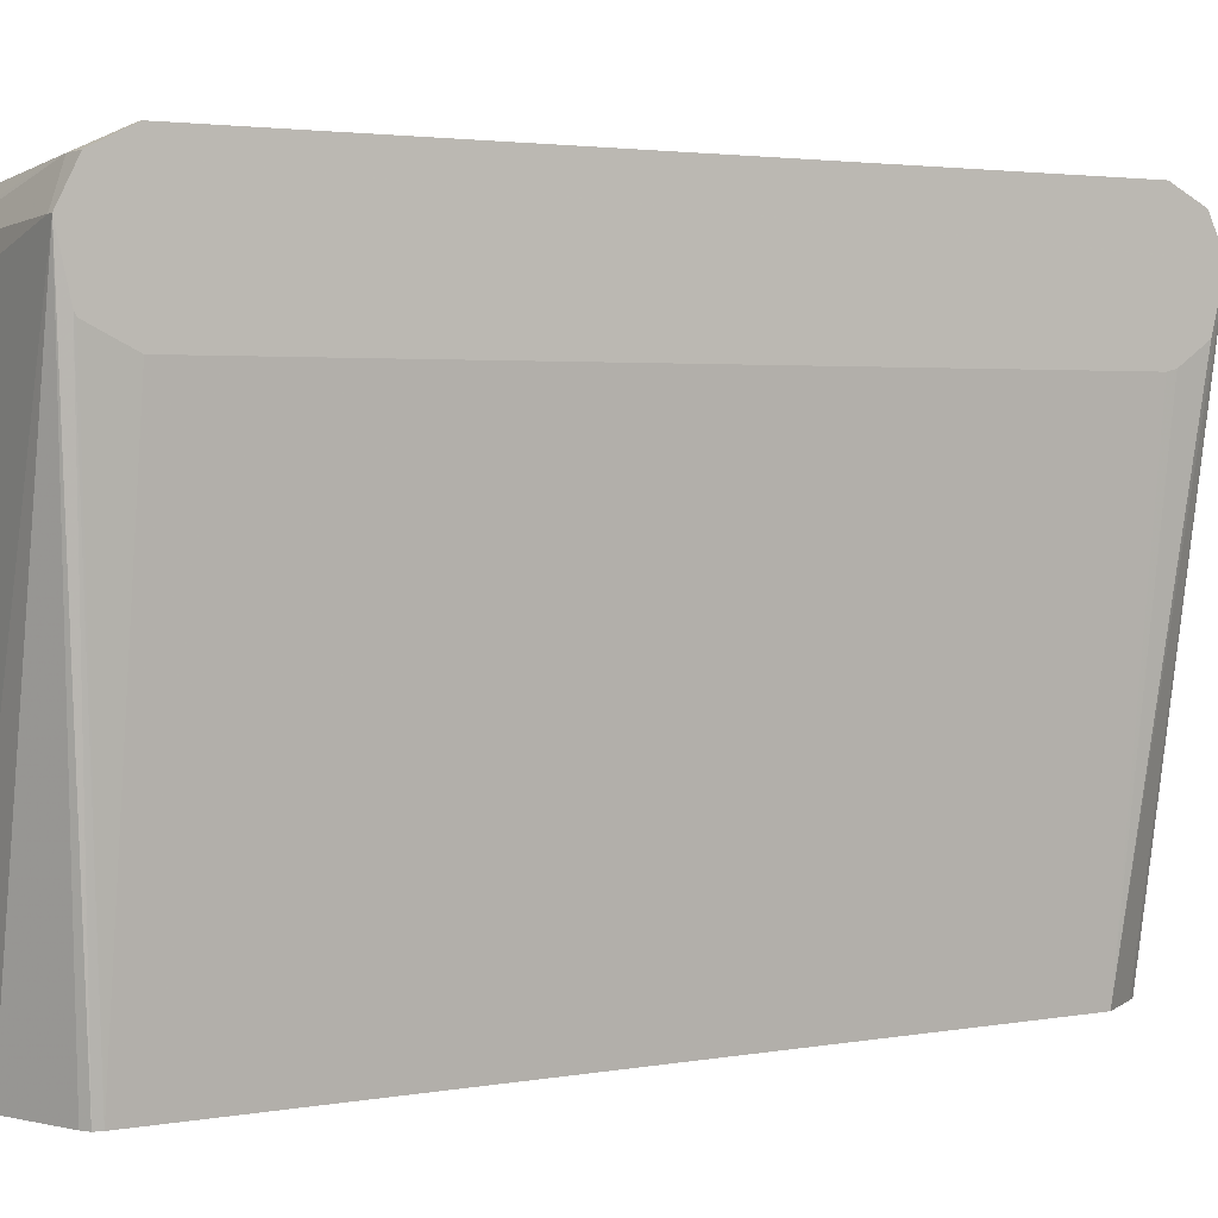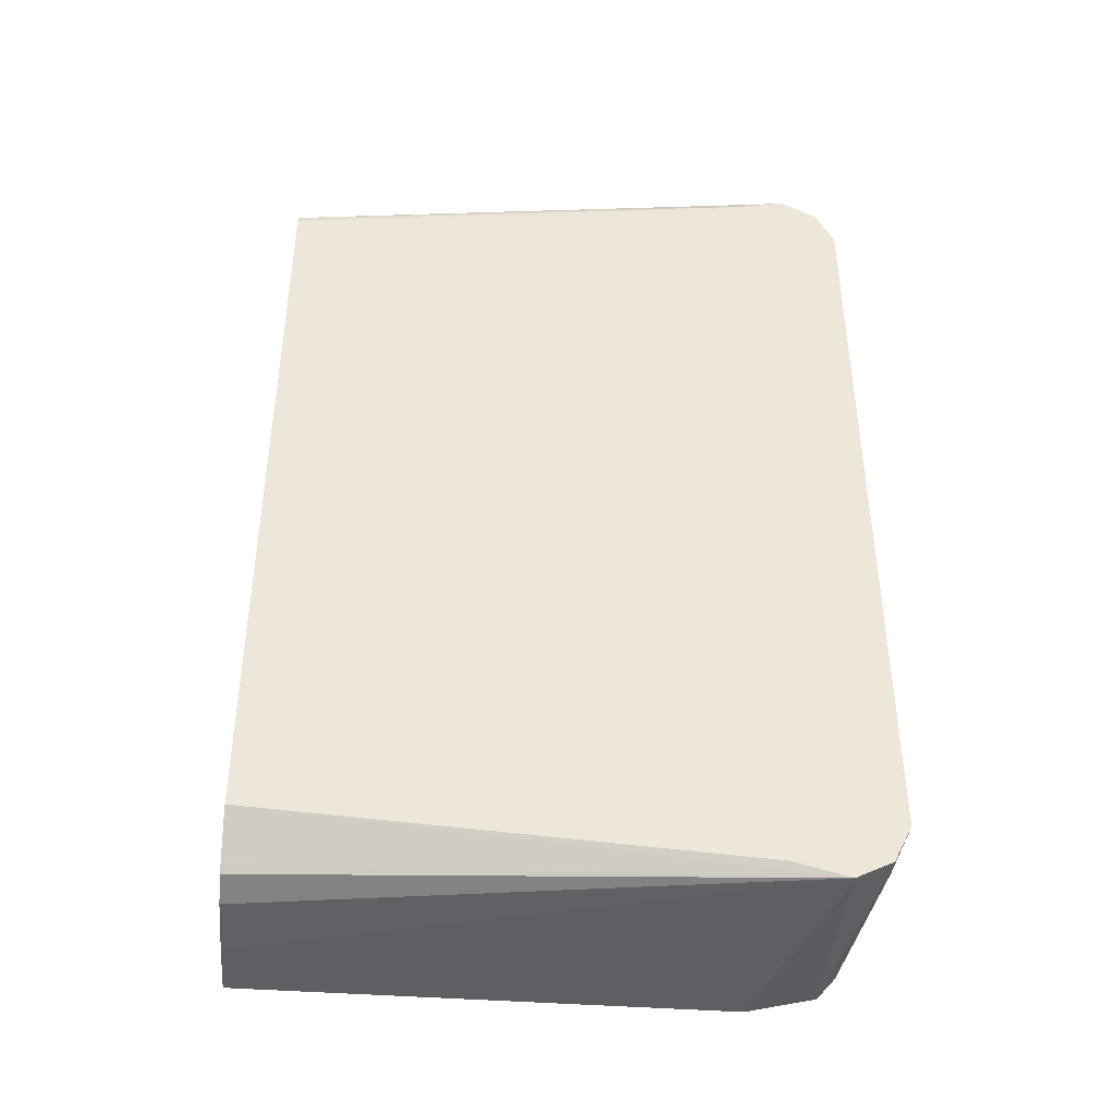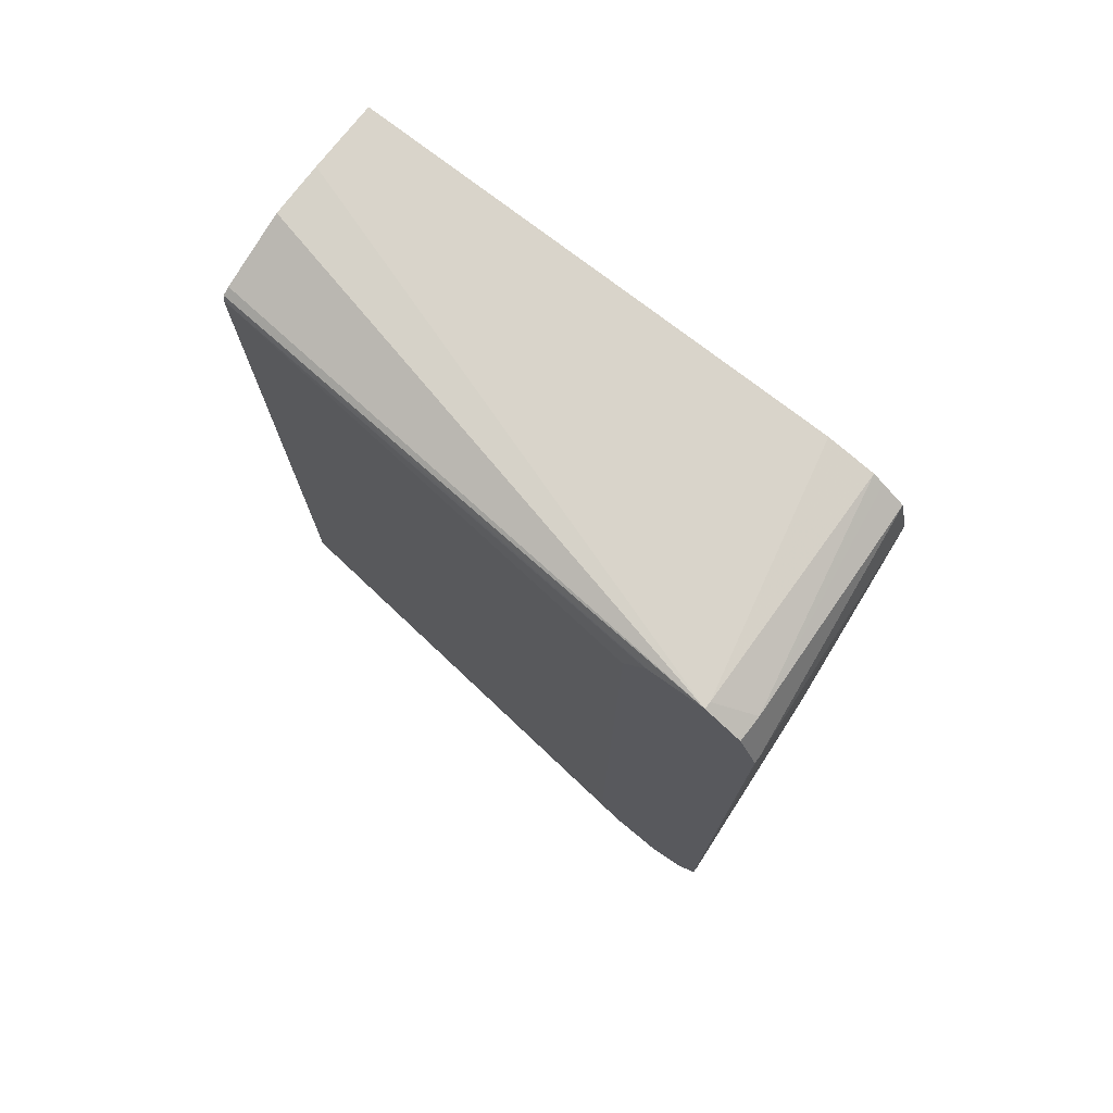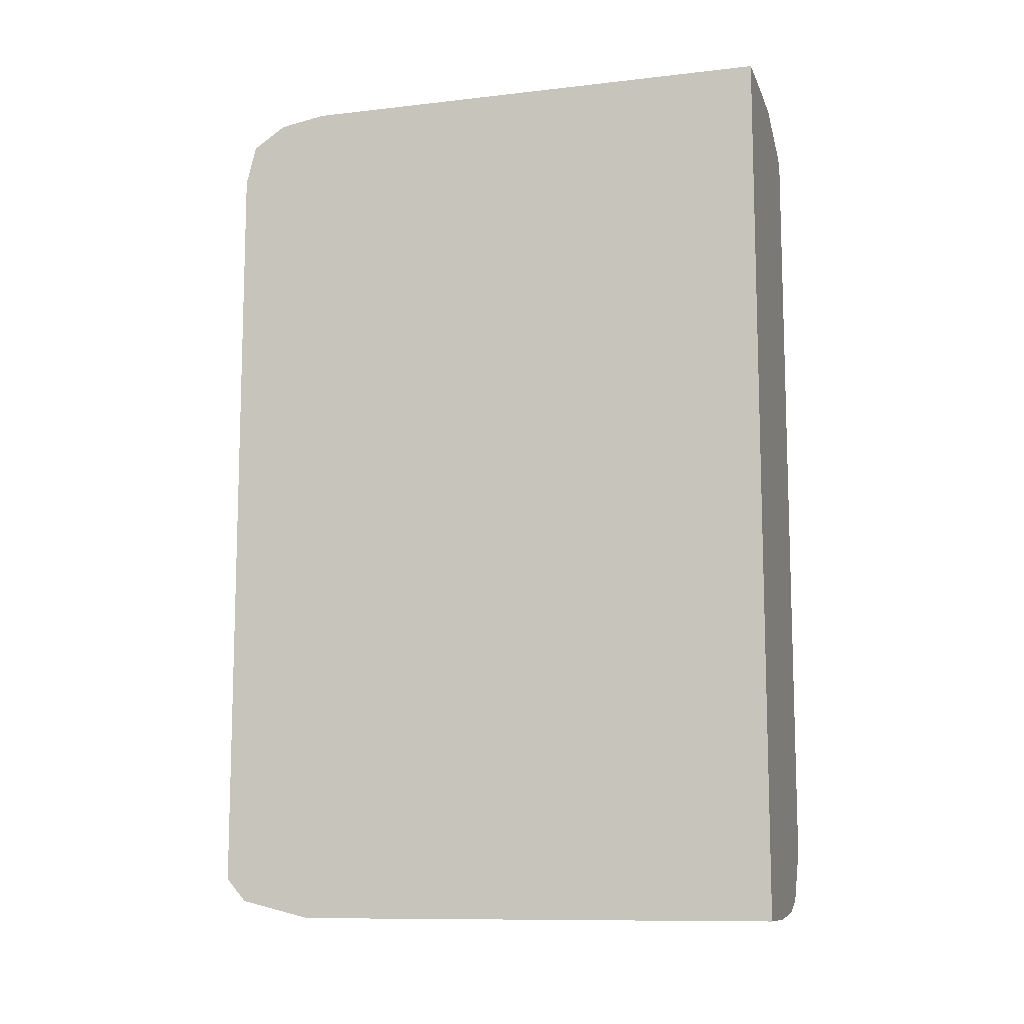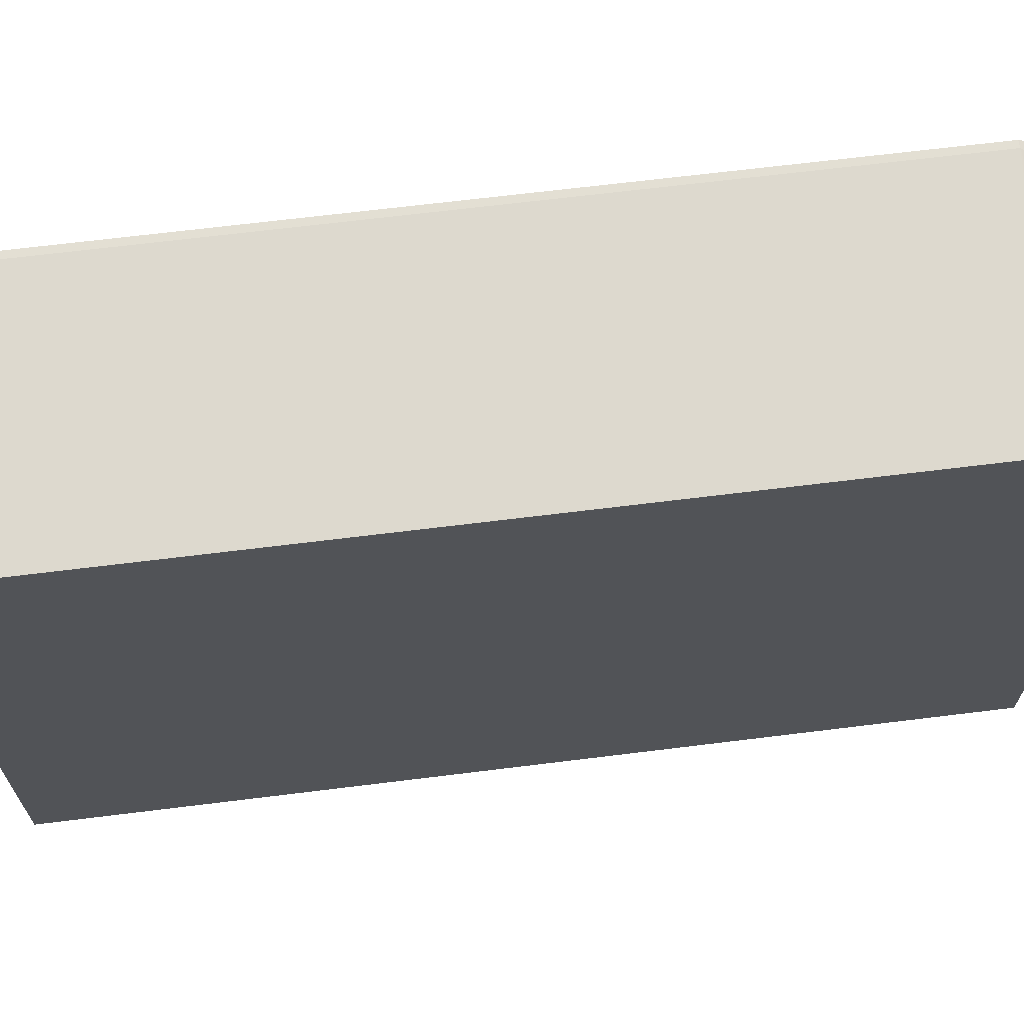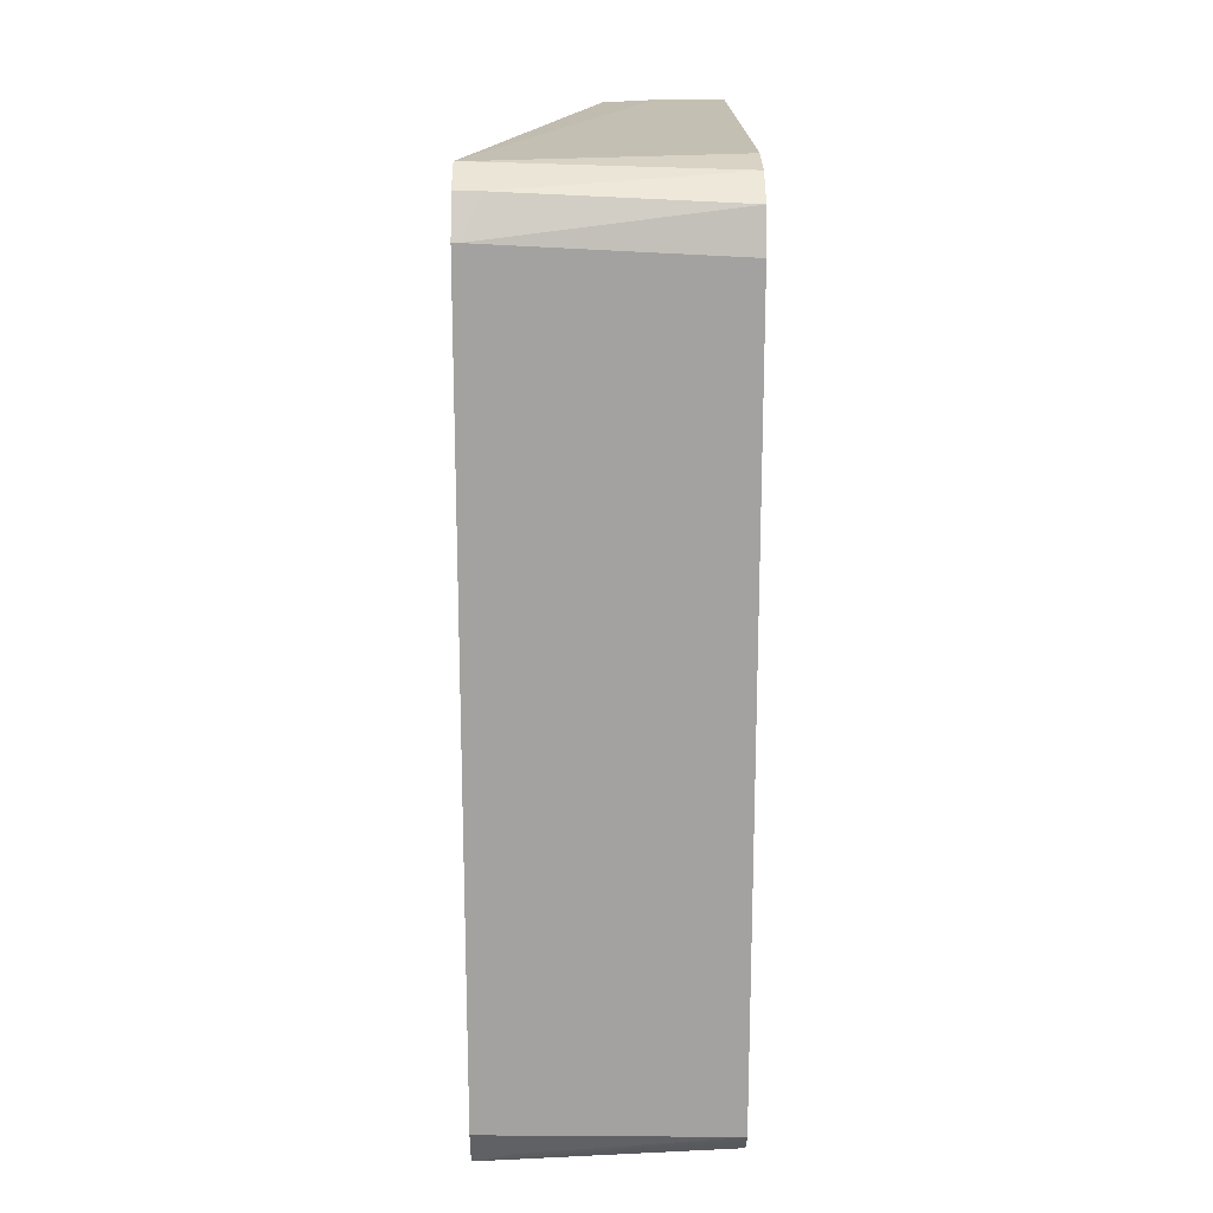
<metadata>
{"format":"obj","ext":"obj","renderer":"f3d","projection":"perspective","resolution":1024,"background":"white","views":[{"elev":2.9,"azim":-120.9,"up":"+Z"},{"elev":-40.5,"azim":-95.5,"up":"+Y"},{"elev":74.8,"azim":-52.2,"up":"+Y"},{"elev":-10.7,"azim":106.1,"up":"+Y"},{"elev":67.1,"azim":82.9,"up":"+Z"},{"elev":17.7,"azim":-0.5,"up":"+Y"}]}
</metadata>
<code>
v 0.2228 -0.1452 -0.1412
v 0.2228 -0.1452 0.01814
v 0.1996 -0.1452 -0.1412
v 0.2228 0.1452 -0.1412
v 0.2228 -0.1396 0.04125
v 0.1452 -0.1452 0.03629
v 0.1429 -0.1452 0.03629
v 0.1815 -0.1437 -0.1412
v 0.1996 0.1452 -0.1412
v 0.2228 0.1452 0.01814
v 0.2228 -0.134 0.04623
v 0.1452 -0.1391 0.0484
v 0.1429 -0.1407 0.01818
v 0.1563 -0.123 -0.1412
v 0.1654 -0.1366 -0.1412
v 0.1674 -0.1394 -0.1412
v 0.1775 -0.1432 -0.1412
v 0.1429 -0.1391 0.0484
v 0.1823 0.1444 -0.1412
v 0.1429 0.1452 0.03629
v 0.1452 0.1452 0.03629
v 0.2228 0.1426 0.03365
v 0.2228 -0.132 0.04784
v 0.1543 -0.1361 0.04991
v 0.1452 -0.127 0.05445
v 0.1429 -0.1405 0.01808
v 0.1429 -0.1302 0.01101
v 0.1429 -0.127 0.01021
v 0.1563 0.131 -0.1412
v 0.1429 -0.127 0.05445
v 0.1594 0.1351 -0.1412
v 0.1429 0.1412 0.01846
v 0.1429 0.1391 0.0484
v 0.1569 0.1335 -0.1412
v 0.1513 0.1391 0.0484
v 0.2228 0.1402 0.03716
v 0.2228 0.1221 0.04784
v 0.1452 0.127 0.05445
v 0.1429 0.127 0.01021
v 0.1429 0.1355 0.01442
v 0.1429 0.1405 0.01693
v 0.1429 0.127 0.05445
v 0.2228 0.1353 0.04455
f 12 24 25
f 12 25 30
f 7 41 40
f 13 26 14
f 14 26 27
f 14 27 28
f 14 28 39
f 12 30 18
f 12 23 24
f 7 26 13
f 10 21 22
f 9 19 20
f 7 27 26
f 7 28 27
f 7 39 28
f 14 39 29
f 7 40 39
f 11 23 12
f 19 31 20
f 29 39 40
f 20 35 21
f 37 43 38
f 7 32 41
f 35 43 36
f 35 38 43
f 33 38 35
f 33 42 38
f 29 32 34
f 29 41 32
f 20 33 35
f 29 40 41
f 25 38 42
f 23 38 25
f 23 37 38
f 23 25 24
f 22 35 36
f 21 35 22
f 20 34 32
f 20 31 34
f 25 42 30
f 7 20 32
f 6 12 18
f 7 42 33
f 1 22 36
f 1 10 22
f 1 4 10
f 1 9 4
f 1 19 9
f 1 31 19
f 1 34 31
f 1 29 34
f 1 14 29
f 1 15 14
f 1 16 15
f 1 17 16
f 1 8 17
f 7 33 20
f 1 7 3
f 1 6 7
f 1 2 6
f 1 36 43
f 1 43 37
f 1 3 8
f 1 23 11
f 1 37 23
f 7 30 42
f 7 17 8
f 7 16 17
f 7 15 16
f 7 14 15
f 7 13 14
f 6 18 7
f 7 18 30
f 5 11 12
f 4 21 10
f 4 20 21
f 4 9 20
f 3 7 8
f 2 5 6
f 1 5 2
f 5 12 6
f 1 11 5

</code>
